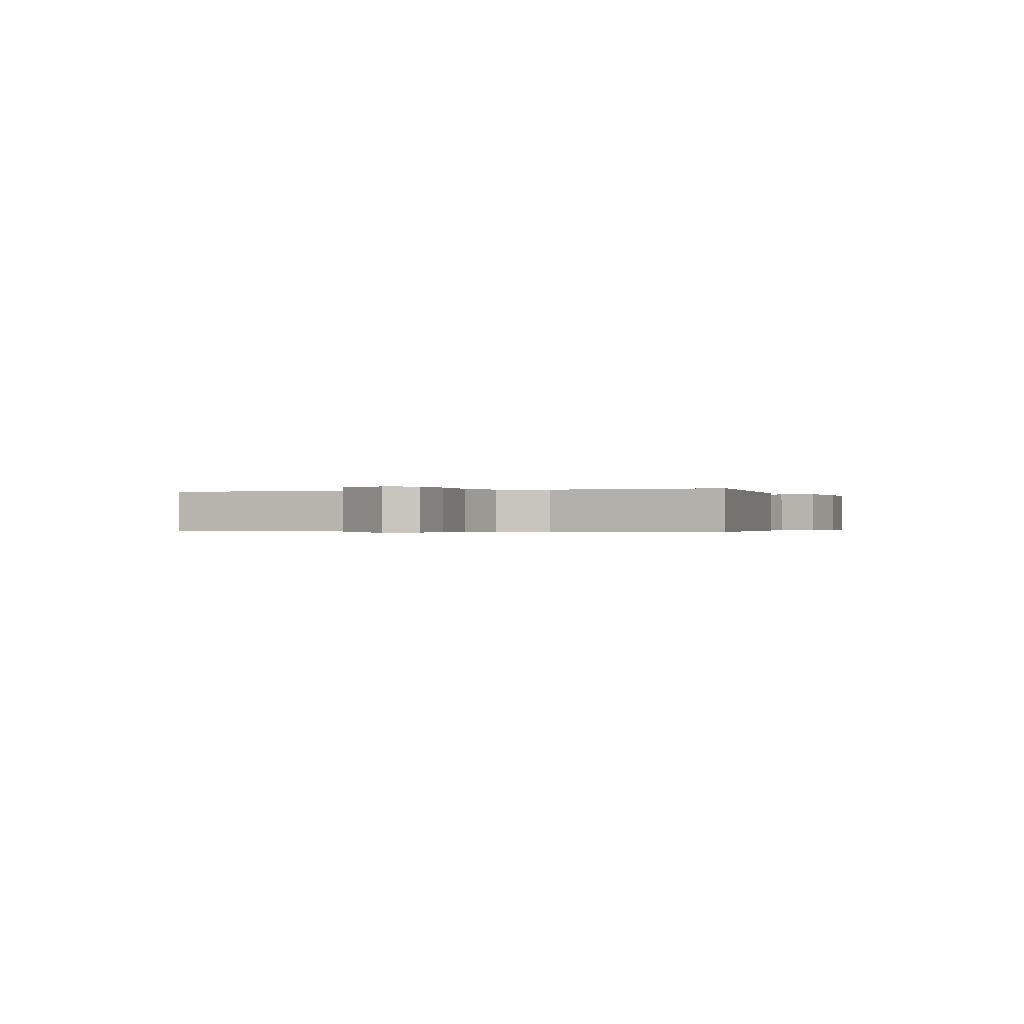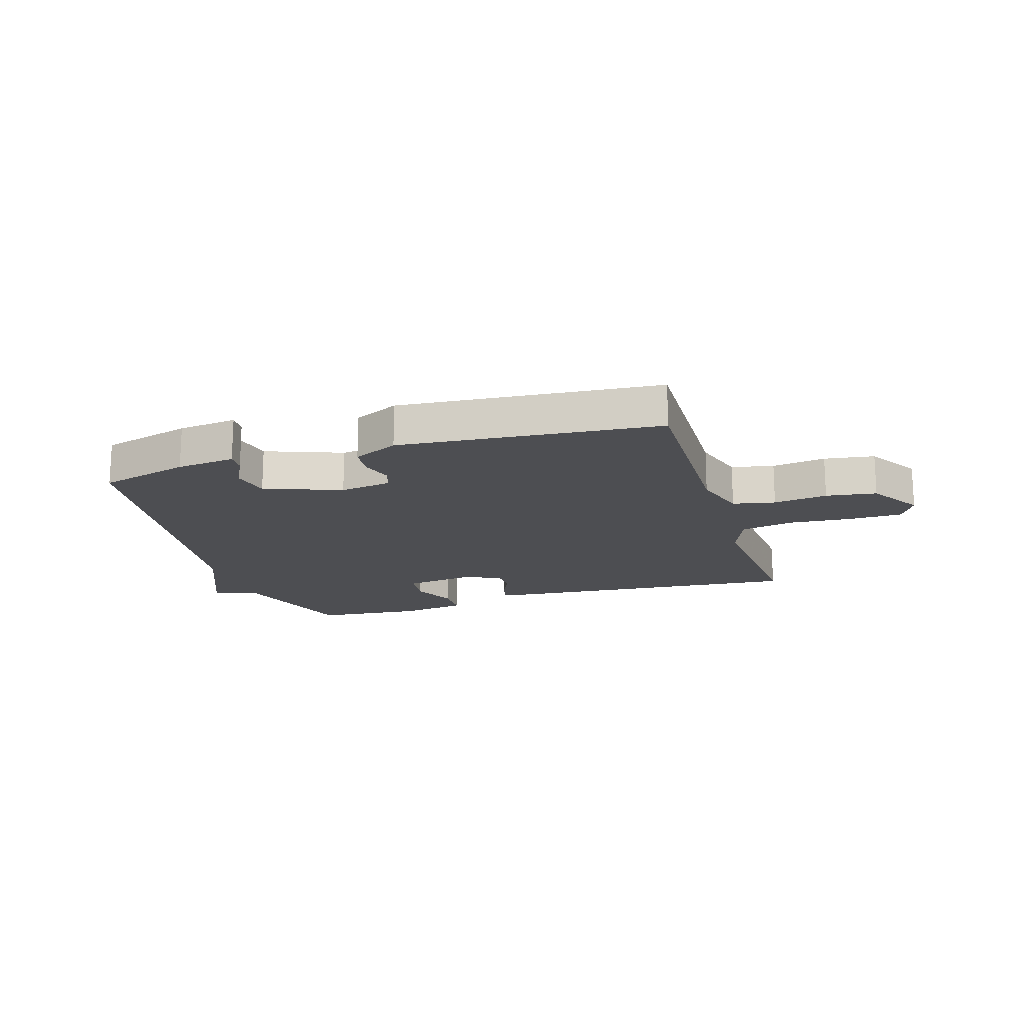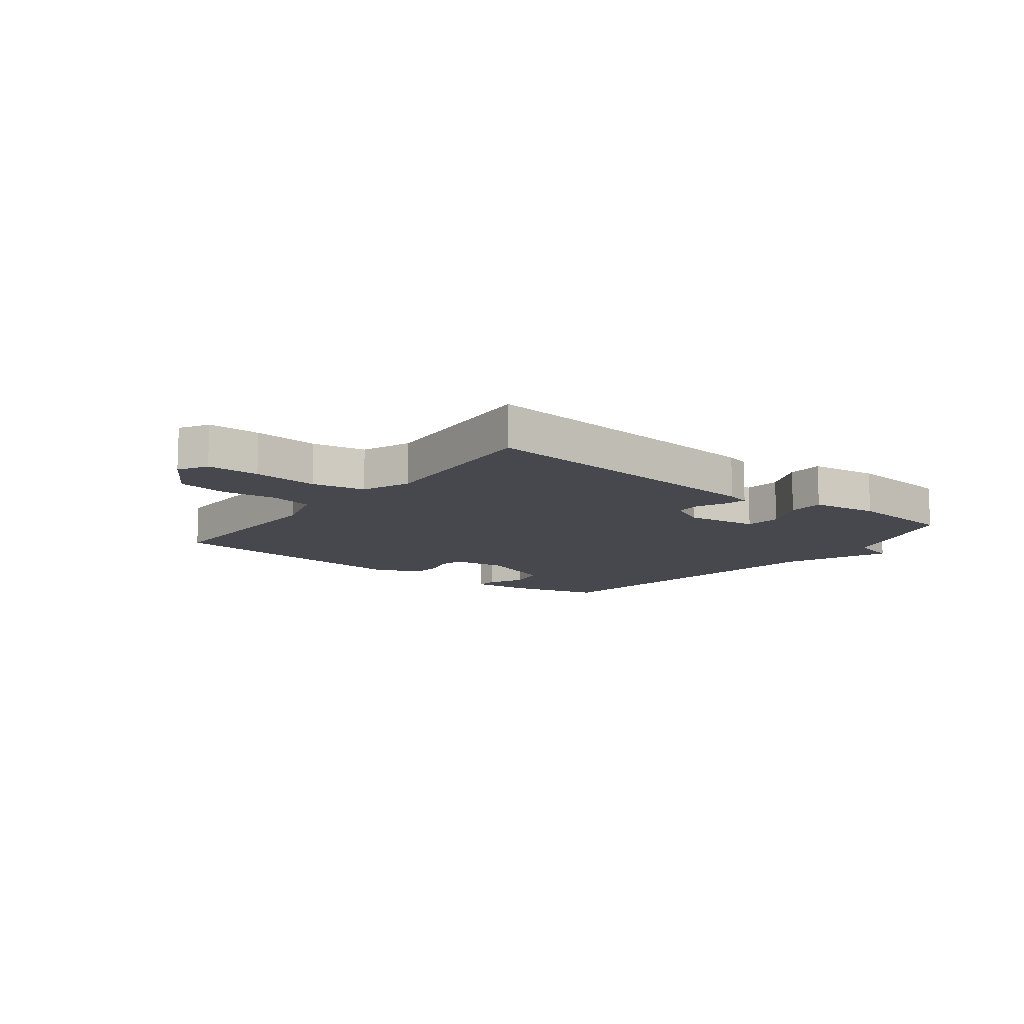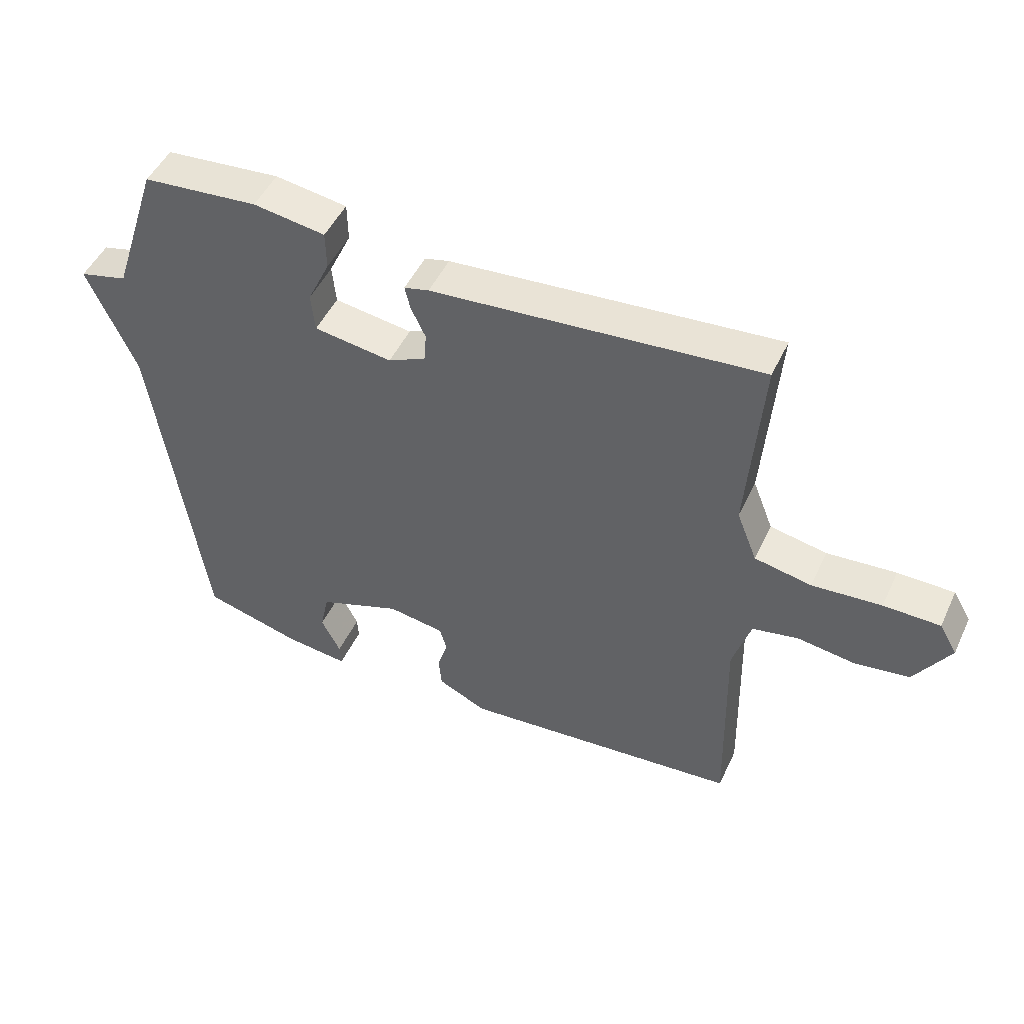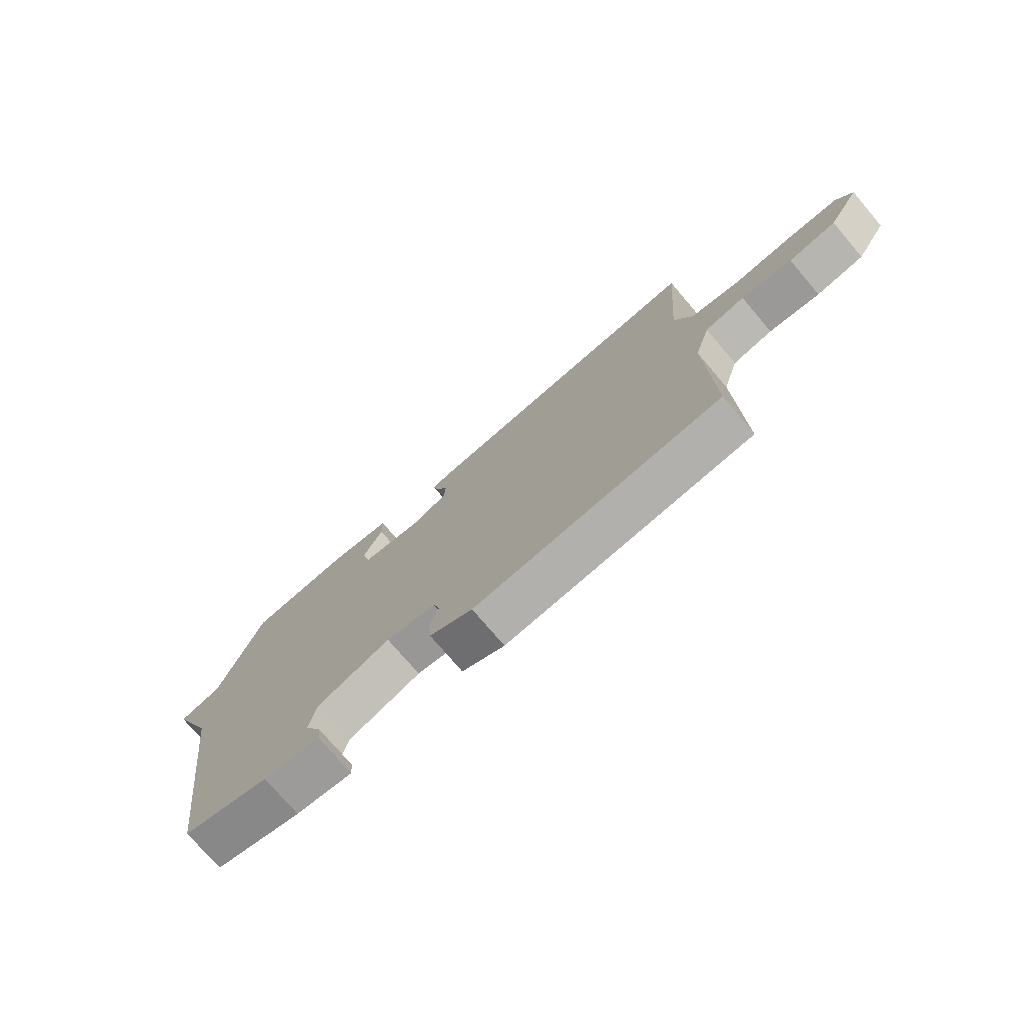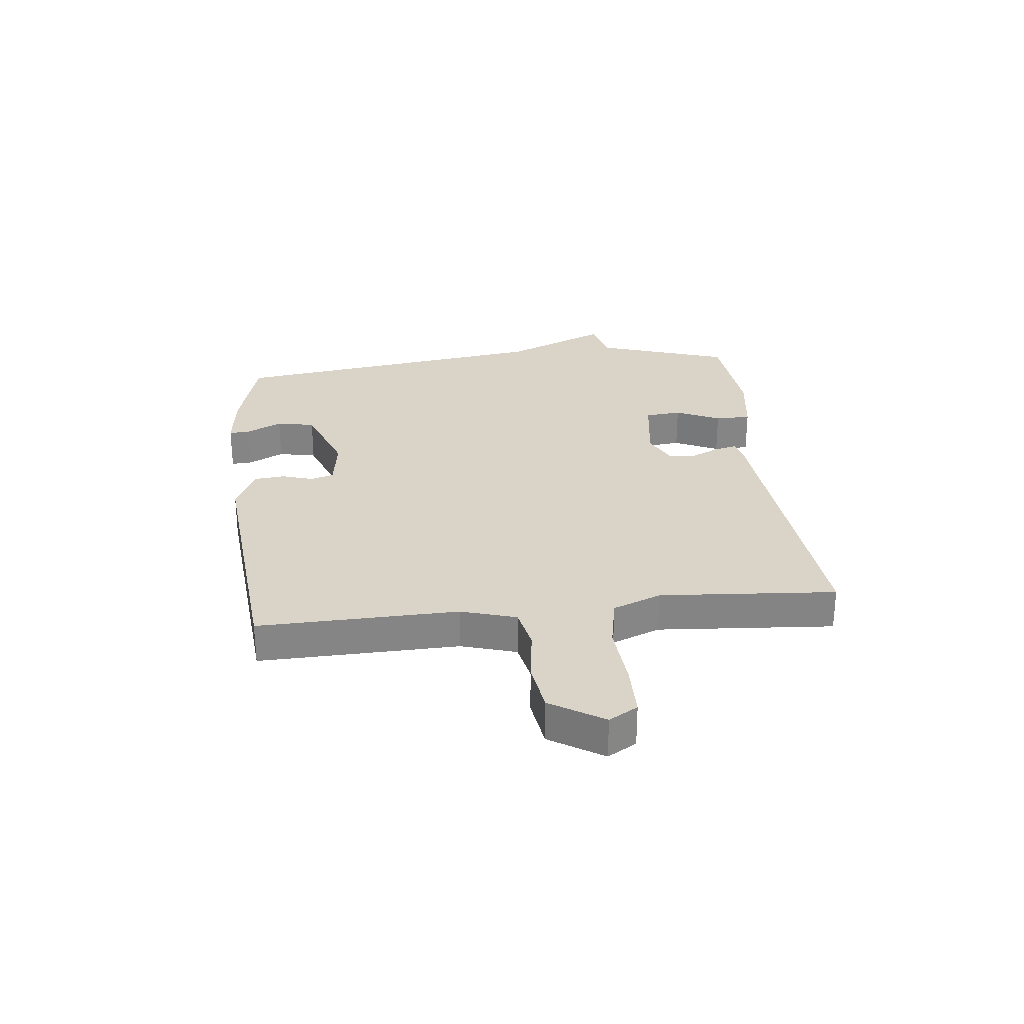
<metadata>
{"format":"obj","ext":"obj","renderer":"f3d","projection":"perspective","resolution":1024,"background":"white","views":[{"elev":-0.3,"azim":-69.4,"up":"+Y"},{"elev":-17.2,"azim":-162.8,"up":"+Y"},{"elev":-11.7,"azim":-37.8,"up":"+Y"},{"elev":48.8,"azim":-155.5,"up":"+Z"},{"elev":-75.1,"azim":-139.6,"up":"+Z"},{"elev":28.8,"azim":-96.3,"up":"+Y"}]}
</metadata>
<code>
v 0.5 0.07 -0.5
v 0.342 0.07 -0.543
v 0.239 0.07 -0.555
v 0.241 0.07 -0.519
v 0.272 0.07 -0.457
v 0.258 0.07 -0.391
v 0.124 0.07 -0.341
v 0.033 0.07 -0.355
v 0.021 0.07 -0.395
v 0.038 0.07 -0.449
v 0.033 0.07 -0.502
v -0.046 0.07 -0.54
v -0.5 0.07 -0.5
v -0.492 0.07 -0.153
v -0.521 0.07 -0.057
v -0.595 0.07 -0.042
v -0.689 0.07 -0.055
v -0.777 0.07 -0.042
v -0.834 0.07 0.05
v -0.805 0.07 0.1
v -0.714 0.07 0.101
v -0.602 0.07 0.092
v -0.51 0.07 0.11
v -0.477 0.07 0.194
v -0.5 0.07 0.5
v 0.029 0.07 0.454
v 0.069 0.07 0.444
v 0.06 0.07 0.406
v 0.037 0.07 0.357
v 0.039 0.07 0.31
v 0.101 0.07 0.28
v 0.227 0.07 0.298
v 0.233 0.07 0.361
v 0.197 0.07 0.438
v 0.198 0.07 0.5
v 0.314 0.07 0.517
v 0.5 0.07 0.5
v 0.577 0.07 0.268
v 0.655 0.07 0.248
v 0.577 0.07 0.068
v 0.5 0 -0.5
v 0.342 0 -0.543
v 0.239 0 -0.555
v 0.241 0 -0.519
v 0.272 0 -0.457
v 0.258 0 -0.391
v 0.124 0 -0.341
v 0.033 0 -0.355
v 0.021 0 -0.395
v 0.038 0 -0.449
v 0.033 0 -0.502
v -0.046 0 -0.54
v -0.5 0 -0.5
v -0.492 0 -0.153
v -0.521 0 -0.057
v -0.595 0 -0.042
v -0.689 0 -0.055
v -0.777 0 -0.042
v -0.834 0 0.05
v -0.805 0 0.1
v -0.714 0 0.101
v -0.602 0 0.092
v -0.51 0 0.11
v -0.477 0 0.194
v -0.5 0 0.5
v 0.029 0 0.454
v 0.069 0 0.444
v 0.06 0 0.406
v 0.037 0 0.357
v 0.039 0 0.31
v 0.101 0 0.28
v 0.227 0 0.298
v 0.233 0 0.361
v 0.197 0 0.438
v 0.198 0 0.5
v 0.314 0 0.517
v 0.5 0 0.5
v 0.577 0 0.268
v 0.655 0 0.248
v 0.577 0 0.068
f 38 39 40
f 37 38 40
f 36 37 40
f 35 36 40
f 34 35 40
f 33 34 40
f 40 1 2
f 33 40 2
f 32 33 2
f 31 32 2
f 30 31 2
f 27 28 29
f 26 27 29
f 25 26 29
f 24 25 29
f 23 24 29 30
f 20 21 22
f 19 20 22
f 18 19 22
f 17 18 22
f 16 17 22
f 15 16 22 23
f 14 15 23 30
f 12 13 14
f 11 12 14
f 10 11 14
f 9 10 14
f 8 9 14 30
f 2 3 4 5
f 2 5 6
f 30 2 6
f 7 8 30
f 6 7 30
f 80 79 78
f 80 78 77
f 80 77 76
f 80 76 75
f 80 75 74
f 80 74 73
f 42 41 80
f 42 80 73
f 42 73 72
f 42 72 71
f 42 71 70
f 69 68 67
f 69 67 66
f 69 66 65
f 69 65 64
f 70 69 64 63
f 62 61 60
f 62 60 59
f 62 59 58
f 62 58 57
f 62 57 56
f 63 62 56 55
f 70 63 55 54
f 54 53 52
f 54 52 51
f 54 51 50
f 54 50 49
f 70 54 49 48
f 45 44 43 42
f 46 45 42
f 46 42 70
f 70 48 47
f 70 47 46
f 1 41 42 2
f 2 42 43 3
f 3 43 44 4
f 4 44 45 5
f 5 45 46 6
f 6 46 47 7
f 7 47 48 8
f 8 48 49 9
f 9 49 50 10
f 10 50 51 11
f 11 51 52 12
f 12 52 53 13
f 13 53 54 14
f 14 54 55 15
f 15 55 56 16
f 16 56 57 17
f 17 57 58 18
f 18 58 59 19
f 19 59 60 20
f 20 60 61 21
f 21 61 62 22
f 22 62 63 23
f 23 63 64 24
f 24 64 65 25
f 25 65 66 26
f 26 66 67 27
f 27 67 68 28
f 28 68 69 29
f 29 69 70 30
f 30 70 71 31
f 31 71 72 32
f 32 72 73 33
f 33 73 74 34
f 34 74 75 35
f 35 75 76 36
f 36 76 77 37
f 37 77 78 38
f 38 78 79 39
f 39 79 80 40
f 40 80 41 1

</code>
